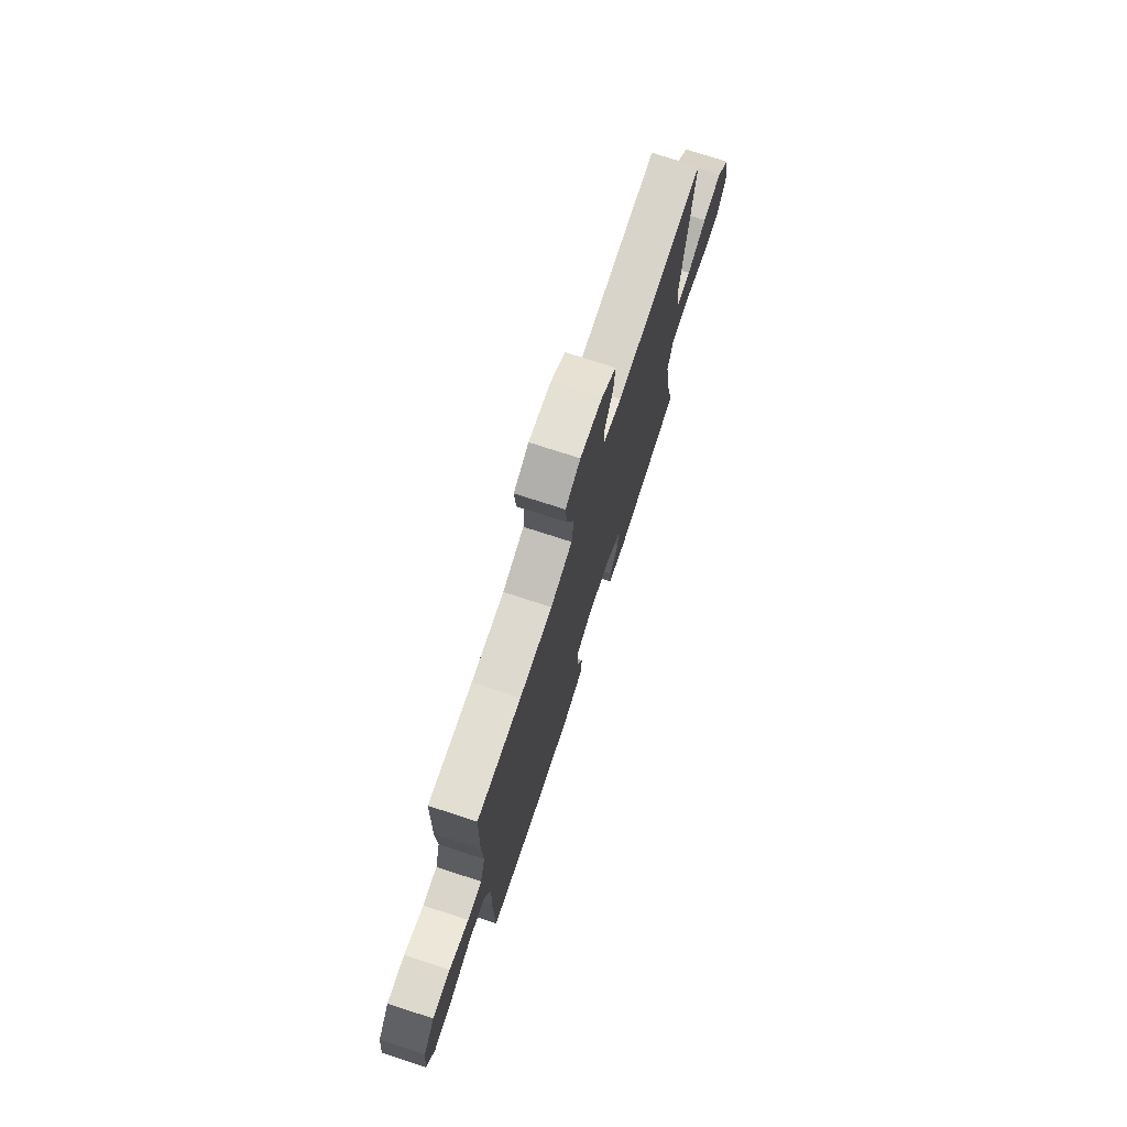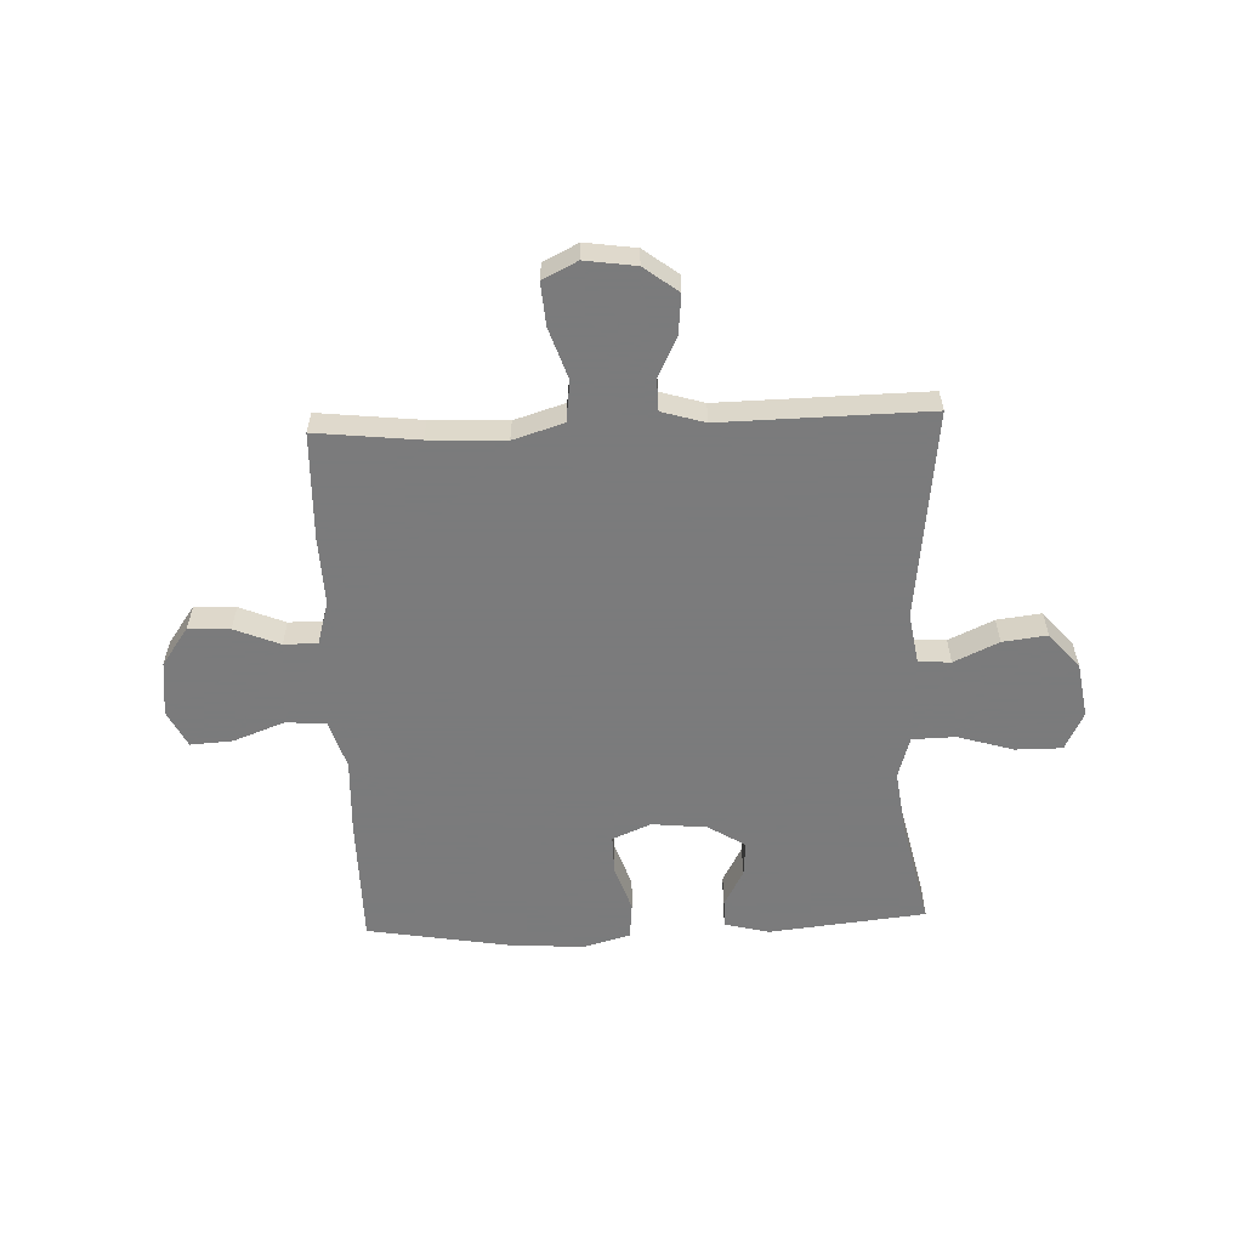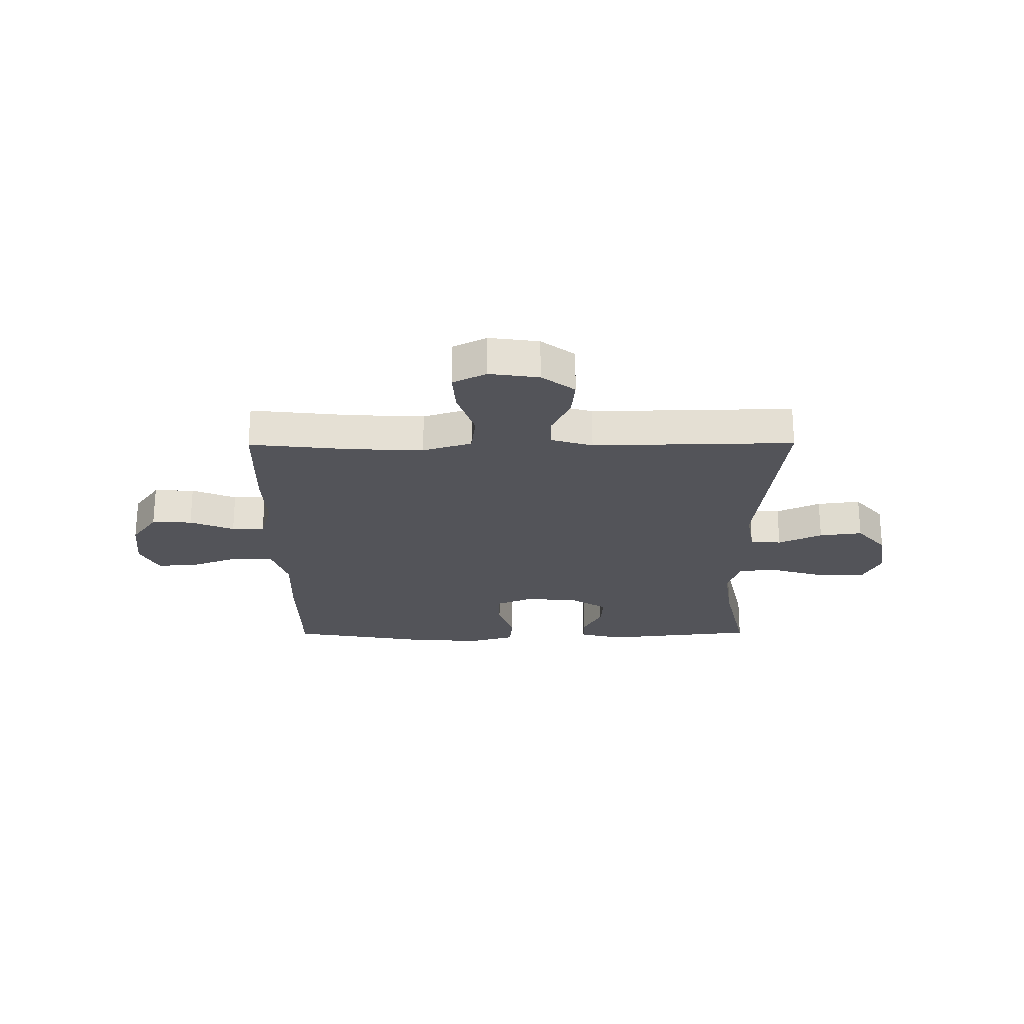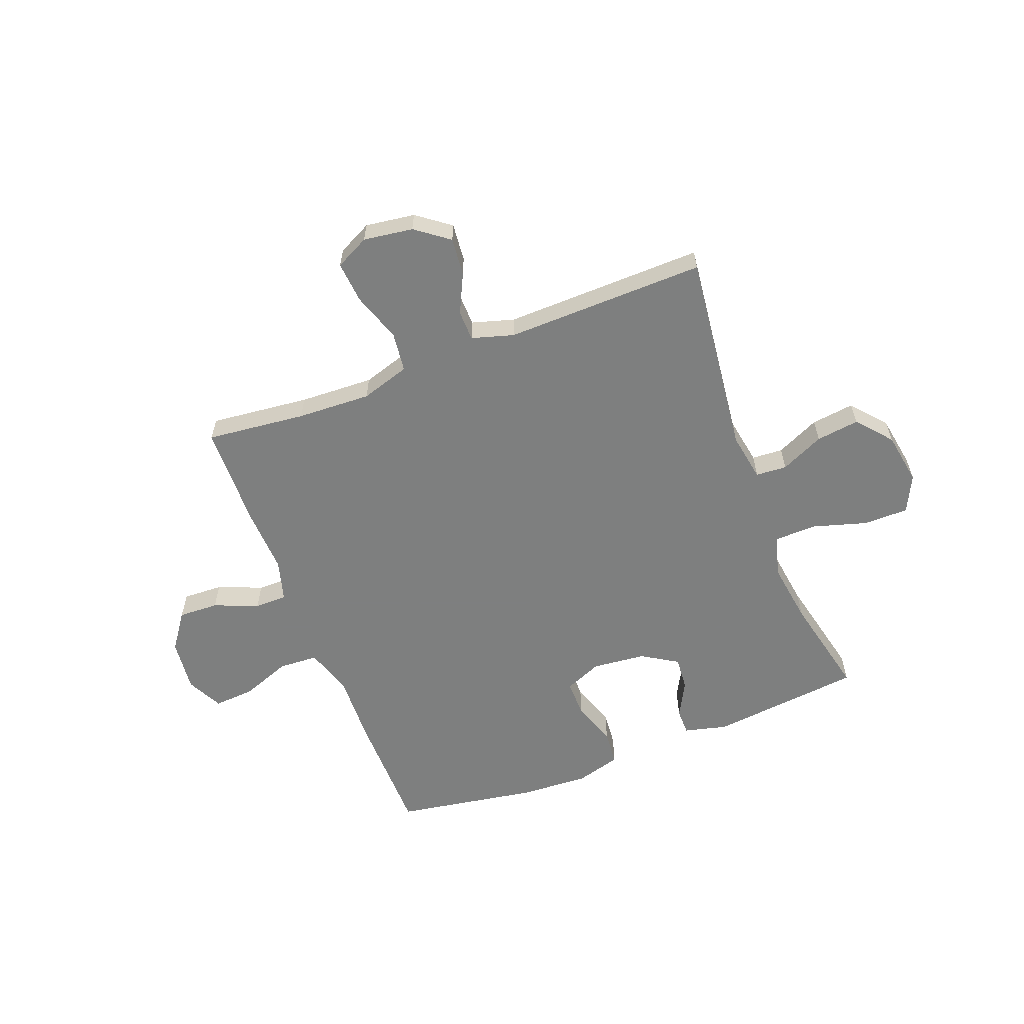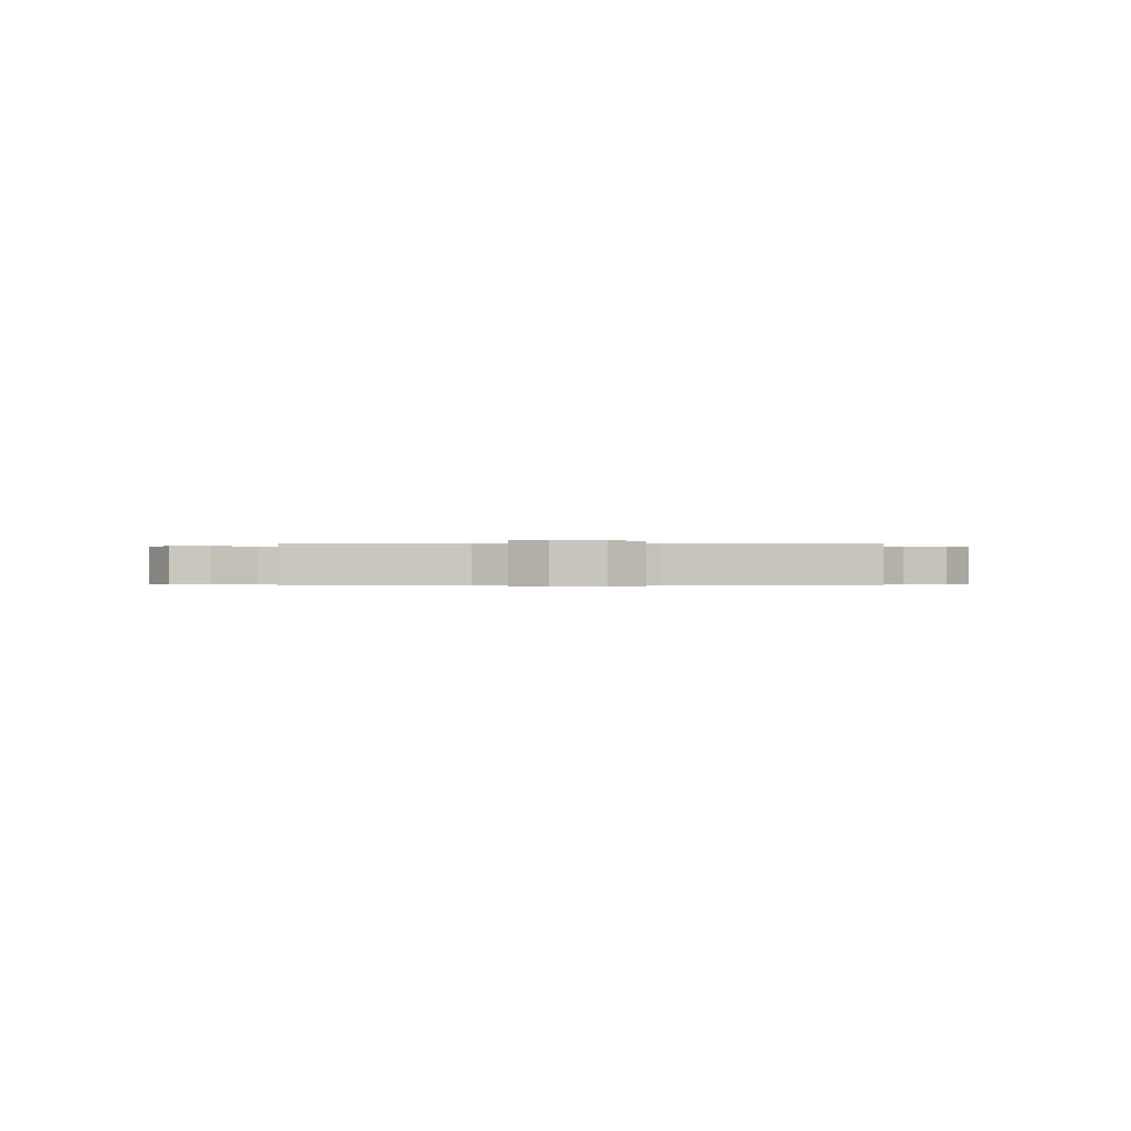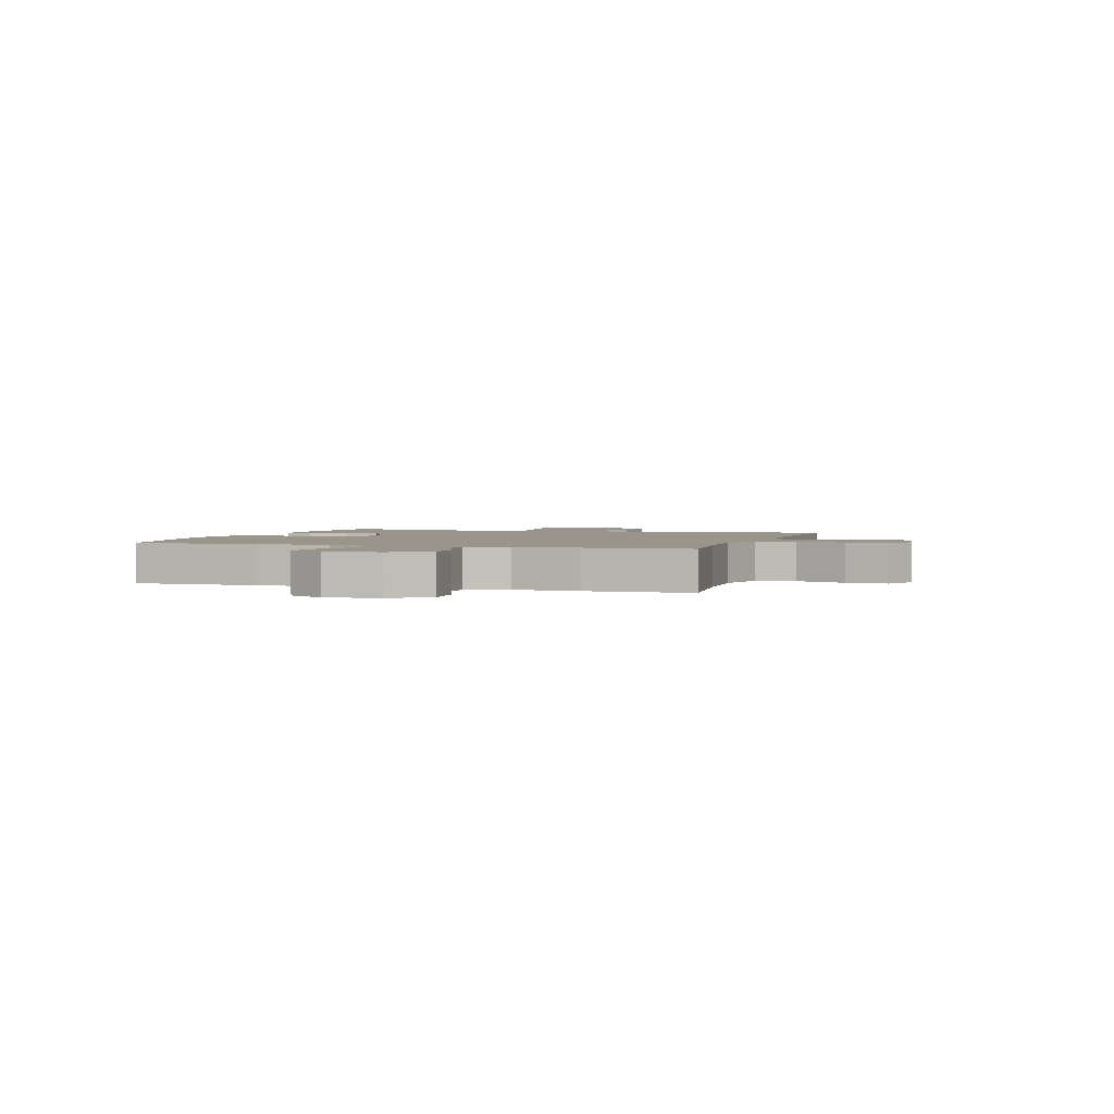
<metadata>
{"format":"obj","ext":"obj","renderer":"f3d","projection":"perspective","resolution":1024,"background":"white","views":[{"elev":74.3,"azim":-72.0,"up":"+Z"},{"elev":-58.4,"azim":2.2,"up":"+Y"},{"elev":-23.8,"azim":0.4,"up":"+Y"},{"elev":-59.6,"azim":21.1,"up":"+Y"},{"elev":-0.3,"azim":-1.0,"up":"+Y"},{"elev":2.2,"azim":-72.3,"up":"+Y"}]}
</metadata>
<code>
v -0.5 0.07 -0.5
v -0.502 0.07 -0.269
v -0.497 0.07 -0.137
v -0.525 0.07 -0.05
v -0.597 0.07 -0.046
v -0.688 0.07 -0.08
v -0.763 0.07 -0.085
v -0.796 0.07 -0.019
v -0.785 0.07 0.079
v -0.737 0.07 0.146
v -0.663 0.07 0.143
v -0.582 0.07 0.11
v -0.522 0.07 0.11
v -0.5 0.07 0.187
v -0.505 0.07 0.307
v -0.5 0.07 0.5
v -0.317 0.07 0.48
v -0.181 0.07 0.474
v -0.091 0.07 0.502
v -0.082 0.07 0.575
v -0.113 0.07 0.667
v -0.119 0.07 0.743
v -0.057 0.07 0.774
v 0.034 0.07 0.761
v 0.095 0.07 0.715
v 0.088 0.07 0.645
v 0.053 0.07 0.572
v 0.054 0.07 0.516
v 0.131 0.07 0.493
v 0.5 0.07 0.5
v 0.456 0.07 0.125
v 0.471 0.07 0.036
v 0.528 0.07 0.032
v 0.608 0.07 0.069
v 0.687 0.07 0.079
v 0.741 0.07 0.016
v 0.757 0.07 -0.081
v 0.724 0.07 -0.149
v 0.641 0.07 -0.149
v 0.541 0.07 -0.119
v 0.464 0.07 -0.121
v 0.442 0.07 -0.196
v 0.458 0.07 -0.312
v 0.5 0.07 -0.5
v 0.22 0.07 -0.53
v 0.141 0.07 -0.51
v 0.141 0.07 -0.461
v 0.176 0.07 -0.396
v 0.181 0.07 -0.334
v 0.115 0.07 -0.293
v 0.017 0.07 -0.283
v -0.052 0.07 -0.312
v -0.051 0.07 -0.38
v -0.023 0.07 -0.463
v -0.029 0.07 -0.528
v -0.112 0.07 -0.551
v -0.238 0.07 -0.544
v -0.5 0 -0.5
v -0.502 0 -0.269
v -0.497 0 -0.137
v -0.525 0 -0.05
v -0.597 0 -0.046
v -0.688 0 -0.08
v -0.763 0 -0.085
v -0.796 0 -0.019
v -0.785 0 0.079
v -0.737 0 0.146
v -0.663 0 0.143
v -0.582 0 0.11
v -0.522 0 0.11
v -0.5 0 0.187
v -0.505 0 0.307
v -0.5 0 0.5
v -0.317 0 0.48
v -0.181 0 0.474
v -0.091 0 0.502
v -0.082 0 0.575
v -0.113 0 0.667
v -0.119 0 0.743
v -0.057 0 0.774
v 0.034 0 0.761
v 0.095 0 0.715
v 0.088 0 0.645
v 0.053 0 0.572
v 0.054 0 0.516
v 0.131 0 0.493
v 0.5 0 0.5
v 0.456 0 0.125
v 0.471 0 0.036
v 0.528 0 0.032
v 0.608 0 0.069
v 0.687 0 0.079
v 0.741 0 0.016
v 0.757 0 -0.081
v 0.724 0 -0.149
v 0.641 0 -0.149
v 0.541 0 -0.119
v 0.464 0 -0.121
v 0.442 0 -0.196
v 0.458 0 -0.312
v 0.5 0 -0.5
v 0.22 0 -0.53
v 0.141 0 -0.51
v 0.141 0 -0.461
v 0.176 0 -0.396
v 0.181 0 -0.334
v 0.115 0 -0.293
v 0.017 0 -0.283
v -0.052 0 -0.312
v -0.051 0 -0.38
v -0.023 0 -0.463
v -0.029 0 -0.528
v -0.112 0 -0.551
v -0.238 0 -0.544
f 1 2 3
f 57 1 3
f 56 57 3
f 55 56 3
f 54 55 3
f 53 54 3
f 52 53 3 4
f 51 52 4
f 50 51 4
f 46 47 48
f 45 46 48
f 44 45 48
f 43 44 48
f 42 43 48 49
f 41 42 49 50
f 38 39 40
f 37 38 40
f 36 37 40
f 35 36 40
f 34 35 40
f 33 34 40
f 32 33 40 41
f 41 50 4
f 32 41 4
f 31 32 4
f 25 26 27
f 24 25 27
f 23 24 27
f 22 23 27
f 21 22 27
f 20 21 27
f 19 20 27 28
f 18 19 28 29
f 14 15 16 17
f 13 14 17 18
f 10 11 12
f 9 10 12
f 8 9 12
f 7 8 12
f 6 7 12
f 5 6 12
f 5 12 13
f 29 30 31
f 18 29 31
f 13 18 31
f 5 13 31
f 4 5 31
f 60 59 58
f 60 58 114
f 60 114 113
f 60 113 112
f 60 112 111
f 60 111 110
f 61 60 110 109
f 61 109 108
f 61 108 107
f 105 104 103
f 105 103 102
f 105 102 101
f 105 101 100
f 106 105 100 99
f 107 106 99 98
f 97 96 95
f 97 95 94
f 97 94 93
f 97 93 92
f 97 92 91
f 97 91 90
f 98 97 90 89
f 61 107 98
f 61 98 89
f 61 89 88
f 84 83 82
f 84 82 81
f 84 81 80
f 84 80 79
f 84 79 78
f 84 78 77
f 85 84 77 76
f 86 85 76 75
f 74 73 72 71
f 75 74 71 70
f 69 68 67
f 69 67 66
f 69 66 65
f 69 65 64
f 69 64 63
f 69 63 62
f 70 69 62
f 88 87 86
f 88 86 75
f 88 75 70
f 88 70 62
f 88 62 61
f 1 58 59 2
f 2 59 60 3
f 3 60 61 4
f 4 61 62 5
f 5 62 63 6
f 6 63 64 7
f 7 64 65 8
f 8 65 66 9
f 9 66 67 10
f 10 67 68 11
f 11 68 69 12
f 12 69 70 13
f 13 70 71 14
f 14 71 72 15
f 15 72 73 16
f 16 73 74 17
f 17 74 75 18
f 18 75 76 19
f 19 76 77 20
f 20 77 78 21
f 21 78 79 22
f 22 79 80 23
f 23 80 81 24
f 24 81 82 25
f 25 82 83 26
f 26 83 84 27
f 27 84 85 28
f 28 85 86 29
f 29 86 87 30
f 30 87 88 31
f 31 88 89 32
f 32 89 90 33
f 33 90 91 34
f 34 91 92 35
f 35 92 93 36
f 36 93 94 37
f 37 94 95 38
f 38 95 96 39
f 39 96 97 40
f 40 97 98 41
f 41 98 99 42
f 42 99 100 43
f 43 100 101 44
f 44 101 102 45
f 45 102 103 46
f 46 103 104 47
f 47 104 105 48
f 48 105 106 49
f 49 106 107 50
f 50 107 108 51
f 51 108 109 52
f 52 109 110 53
f 53 110 111 54
f 54 111 112 55
f 55 112 113 56
f 56 113 114 57
f 57 114 58 1

</code>
